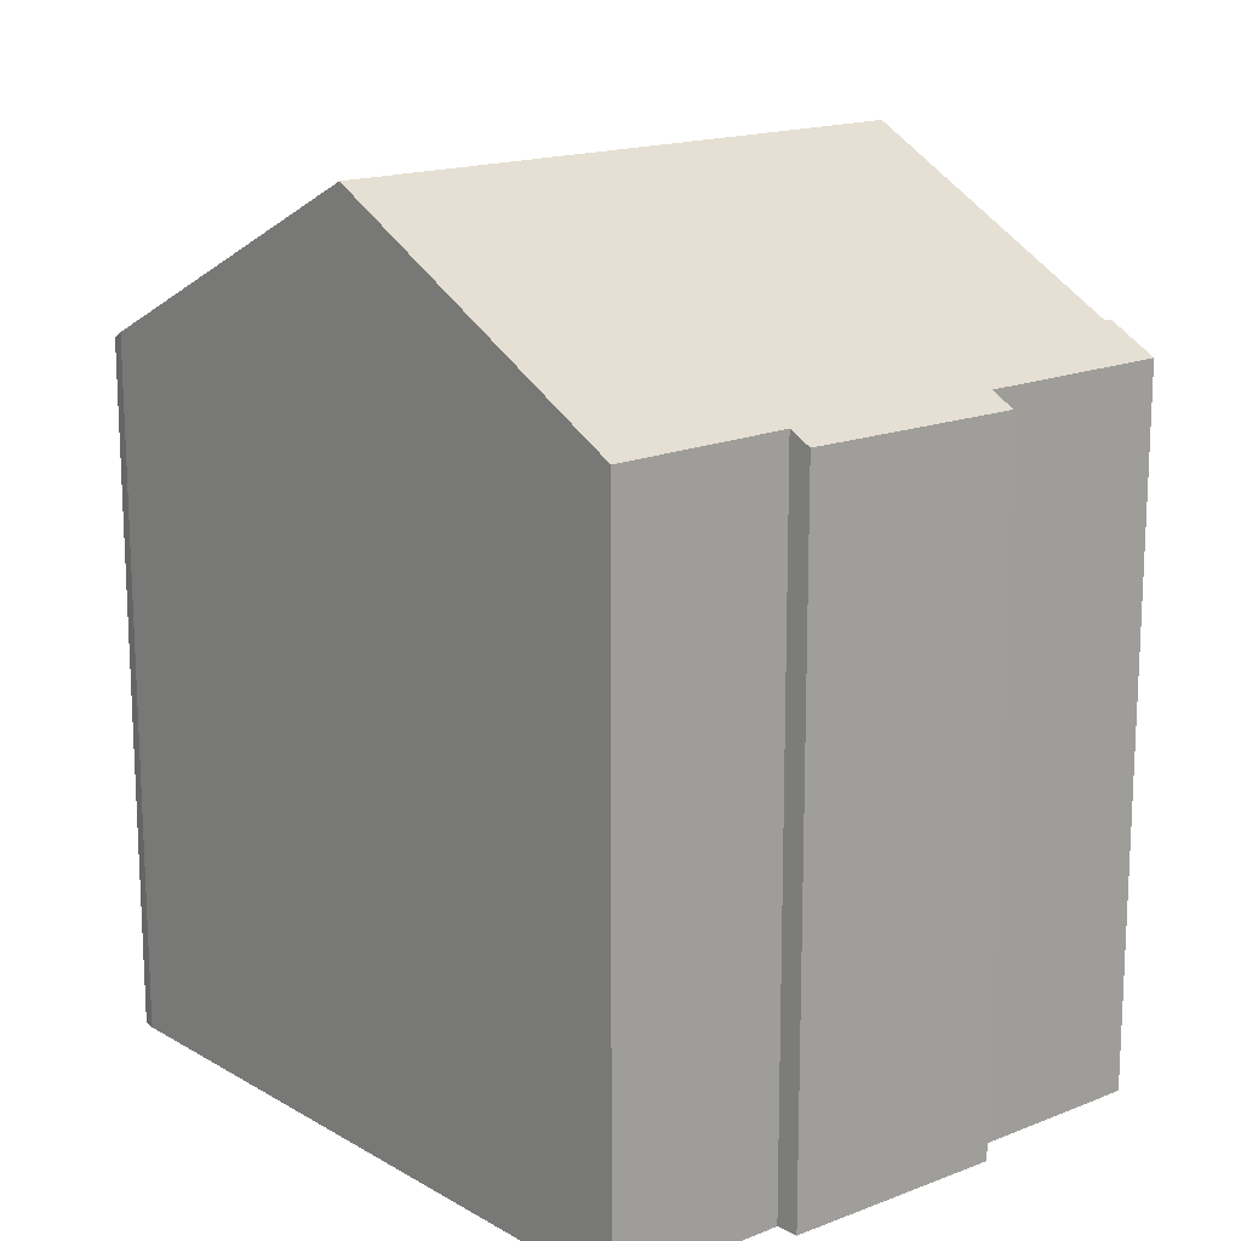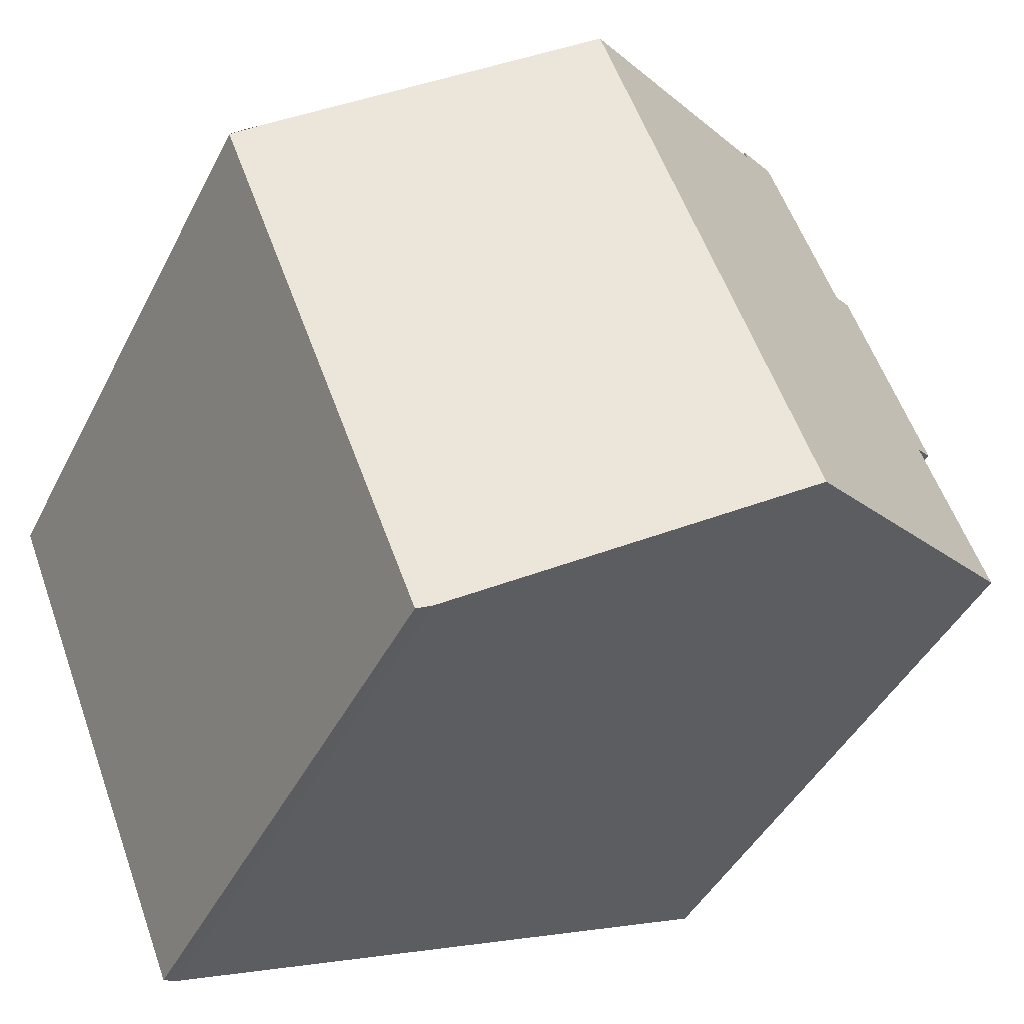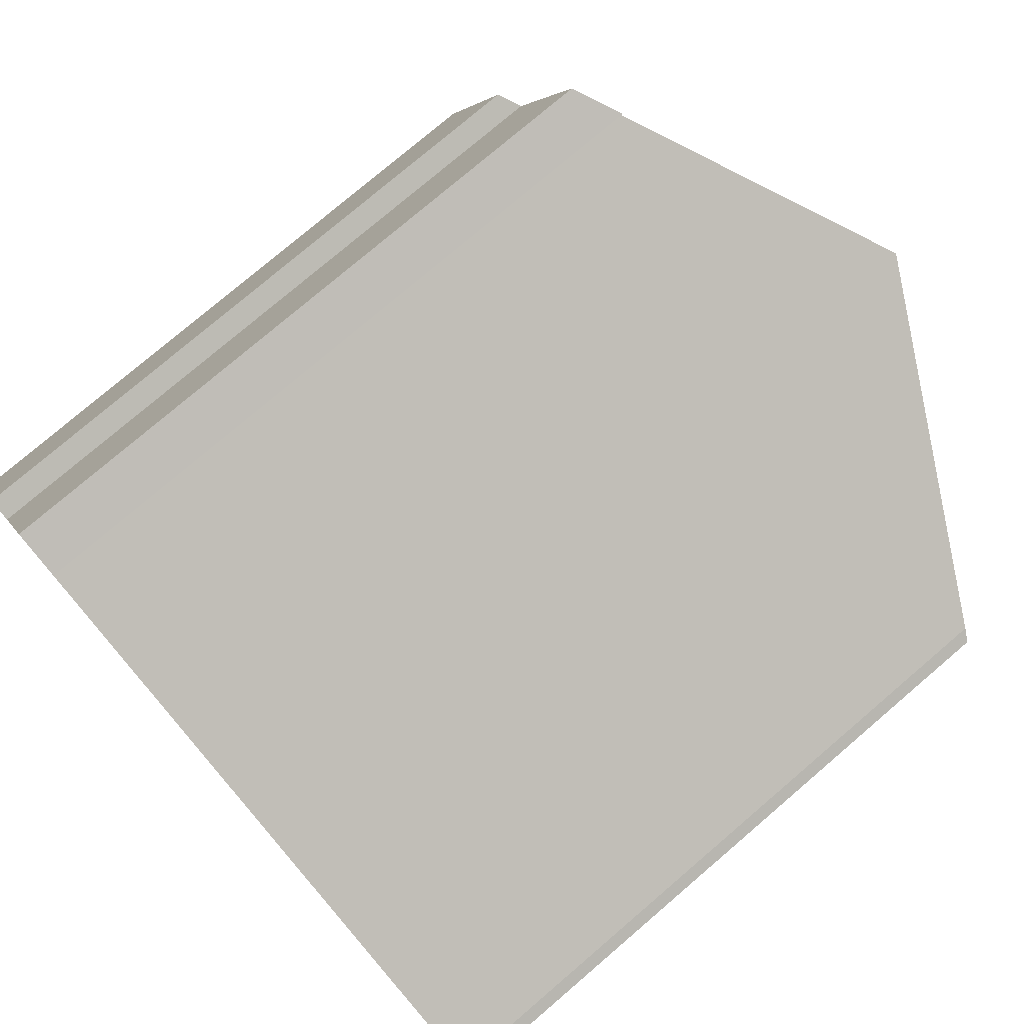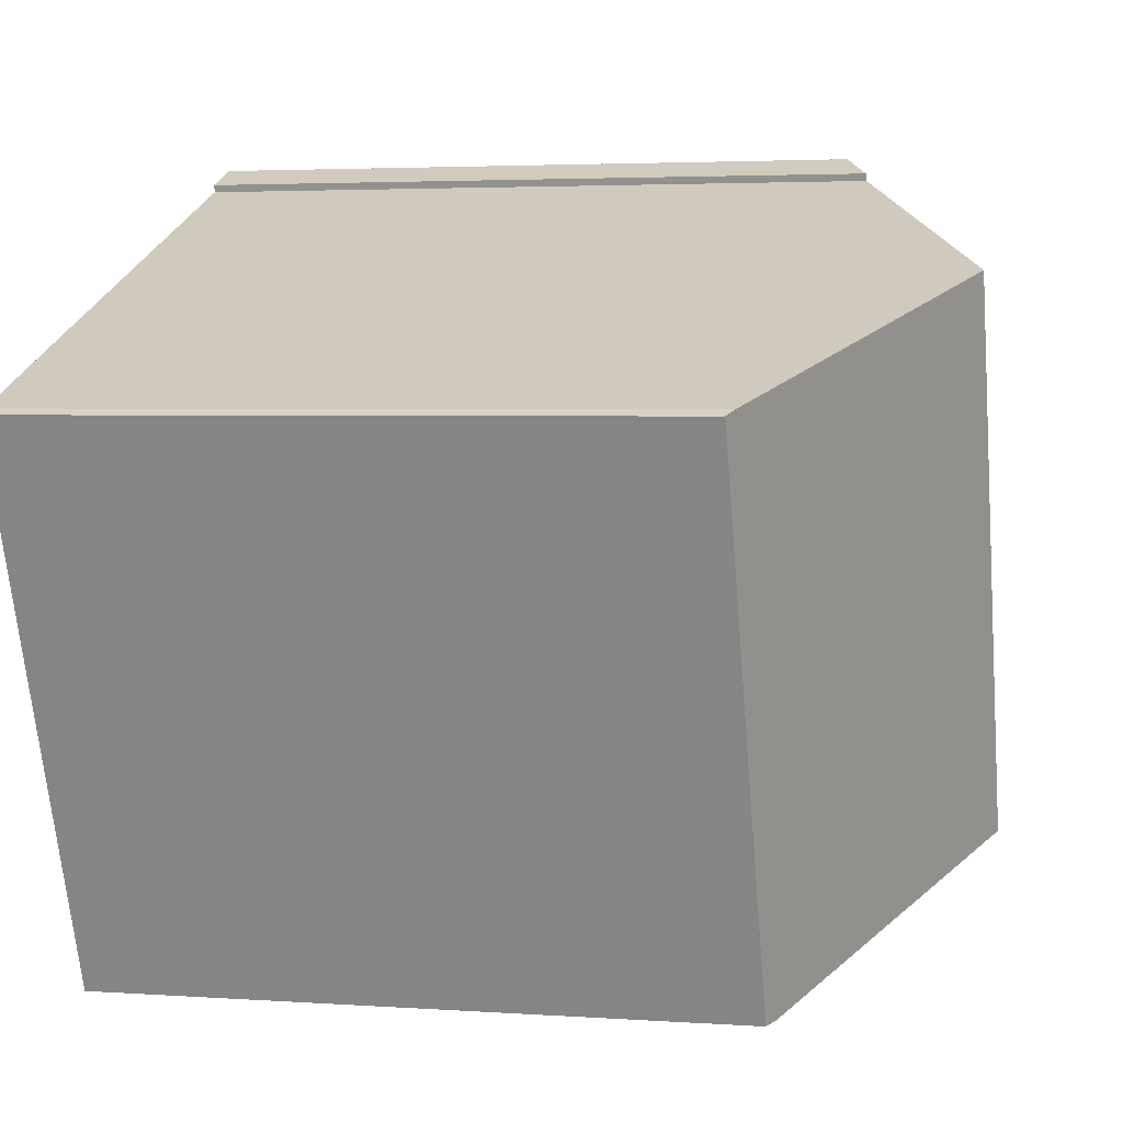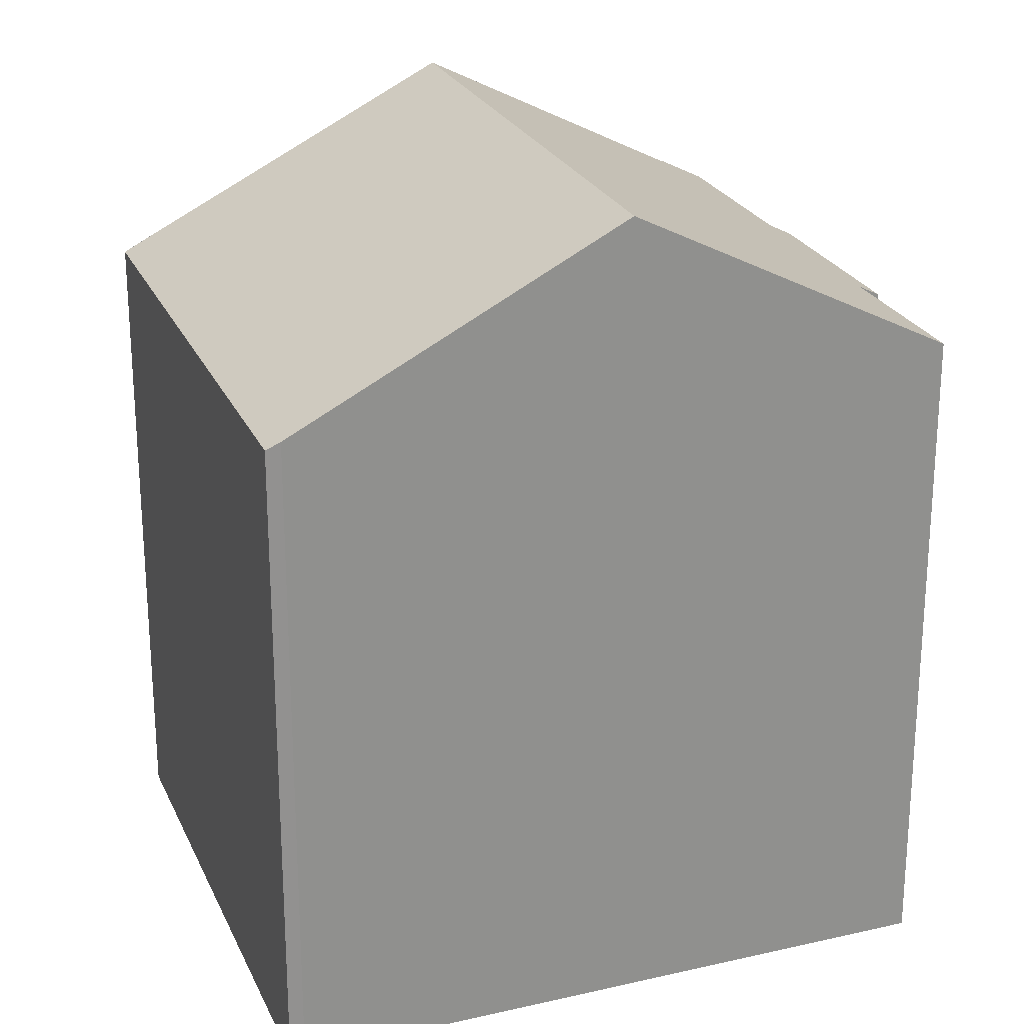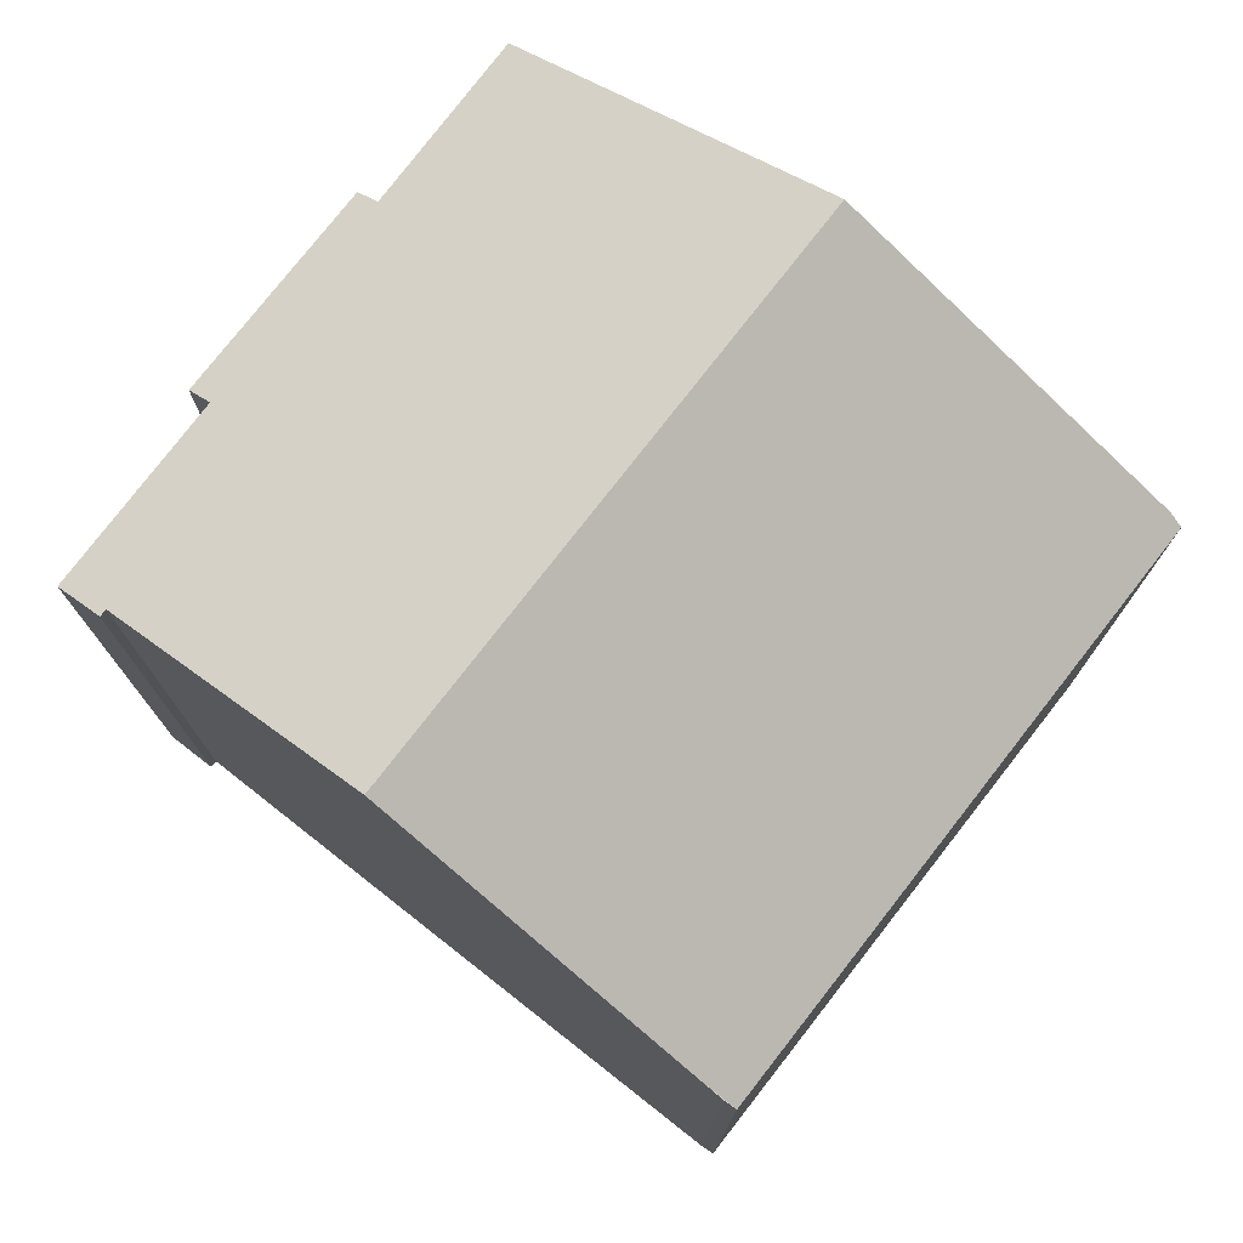
<metadata>
{"format":"obj","ext":"obj","renderer":"f3d","projection":"perspective","resolution":1024,"background":"white","views":[{"elev":16.4,"azim":-107.4,"up":"+Y"},{"elev":-43.3,"azim":154.7,"up":"+Z"},{"elev":76.8,"azim":49.4,"up":"+Z"},{"elev":3.4,"azim":103.4,"up":"+Z"},{"elev":24.2,"azim":-178.1,"up":"+Y"},{"elev":77.5,"azim":59.6,"up":"+Y"}]}
</metadata>
<code>
v  13.12 14.04 -5.502
v  18.05 13.89 6.077
v  13.42 13.89 -5.566
v  17.36 14.27 6.374
v  12.63 14.31 -5.296
v  6.482 17.68 -2.719
v  11.08 17.68 8.838
v  2.666 13.89 7.932
v  1.417 14.15 3.444
v  0.993 13.91 3.644
v  4.672 14.16 11.53
v  5.597 14.7 10.99
v  3.13 14.15 7.73
v  5.645 14.7 11.14
v  0 14.13 8.65e-16
v  1.417 -2.109e-16 3.444
v  0 0 0
v  0.993 -2.231e-16 3.644
v  2.666 -4.857e-16 7.932
v  4.672 -7.061e-16 11.53
v  3.13 -4.733e-16 7.73
v  13.12 3.369e-16 -5.502
v  12.63 3.243e-16 -5.296
v  6.482 1.665e-16 -2.719
v  17.81 -3.793e-16 6.195
v  17.81 14.02 6.195
v  18.05 -3.721e-16 6.077
v  5.645 -6.823e-16 11.14
v  5.597 -6.729e-16 10.99
v  11.08 -5.412e-16 8.838
v  17.36 -3.903e-16 6.374
v  13.42 3.408e-16 -5.566
g defaultobject
f 1 2 3
f 2 1 4
f 4 1 5
f 4 5 6
f 4 6 7
f 8 9 10
f 11 12 13
f 12 11 14
f 9 6 15
f 6 9 7
f 7 9 13
f 13 9 8
f 7 13 12
f 15 16 9
f 16 15 17
f 18 8 10
f 8 18 19
f 13 20 11
f 20 13 21
f 16 10 9
f 10 16 18
f 22 5 1
f 5 22 6
f 6 22 15
f 15 22 17
f 17 22 23
f 17 23 24
f 8 21 13
f 21 8 19
f 25 2 26
f 2 25 27
f 11 28 14
f 28 11 20
f 29 7 12
f 7 29 4
f 4 29 26
f 26 29 30
f 26 30 25
f 25 30 31
f 14 29 12
f 29 14 28
f 27 3 2
f 3 27 32
f 3 22 1
f 22 3 32
f 20 29 28
f 18 16 19
f 25 32 27
f 32 25 31
f 32 31 30
f 32 30 22
f 22 30 23
f 23 30 24
f 24 30 29
f 24 29 17
f 17 29 16
f 16 29 20
f 16 20 21
f 16 21 19

</code>
